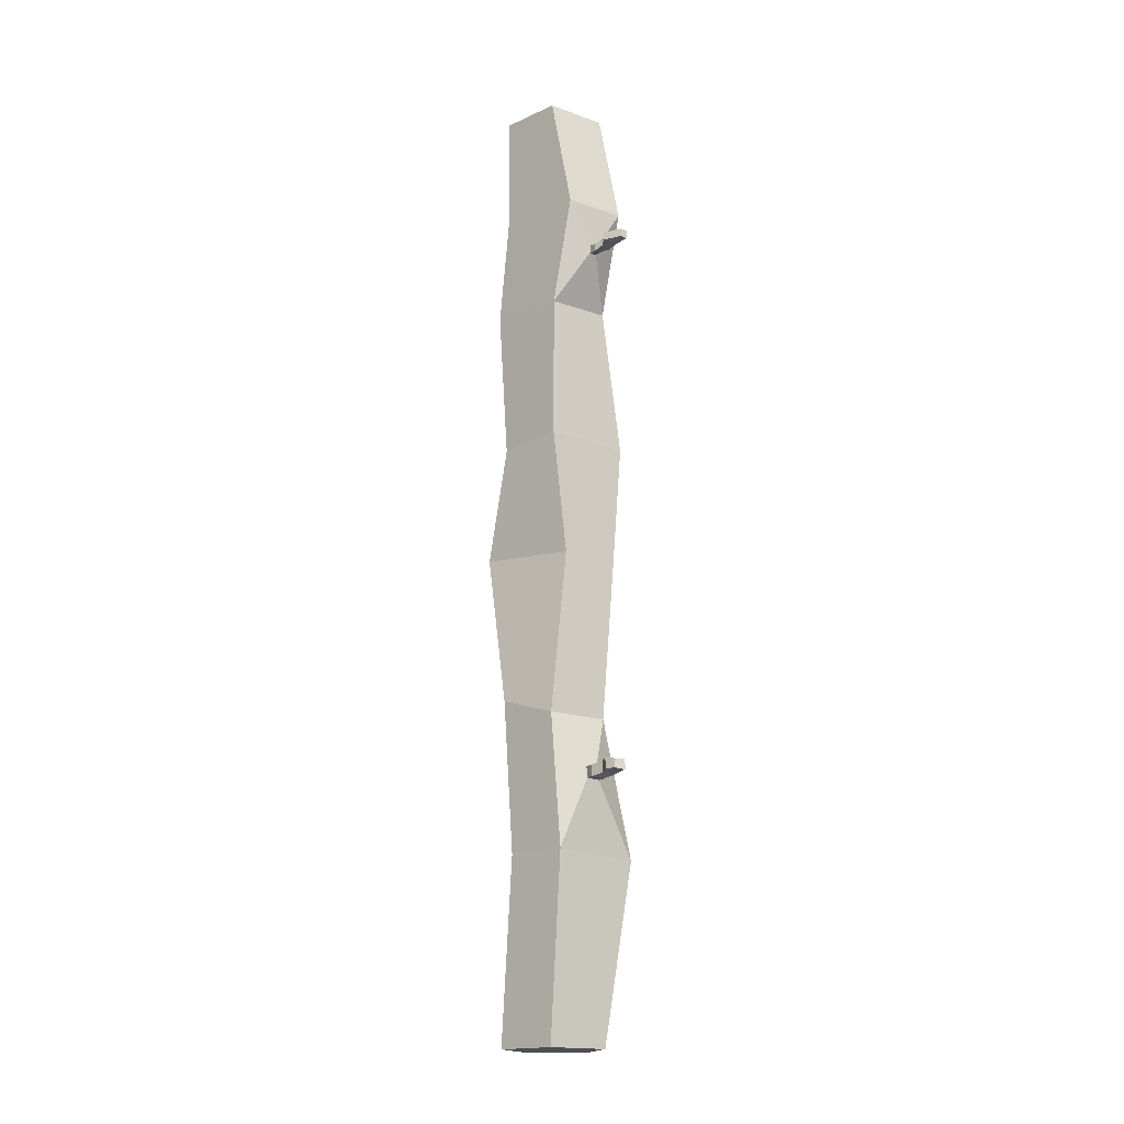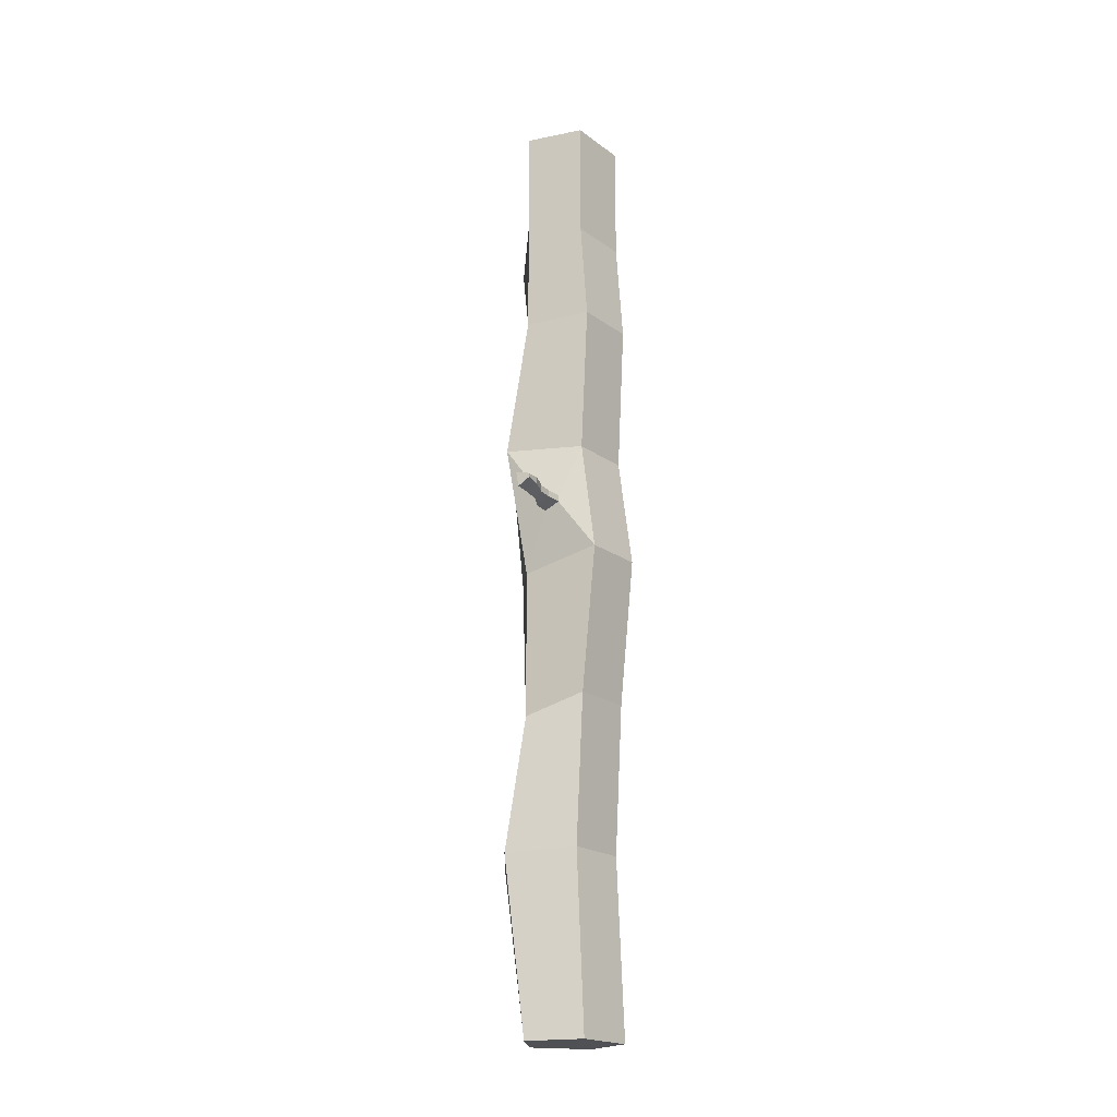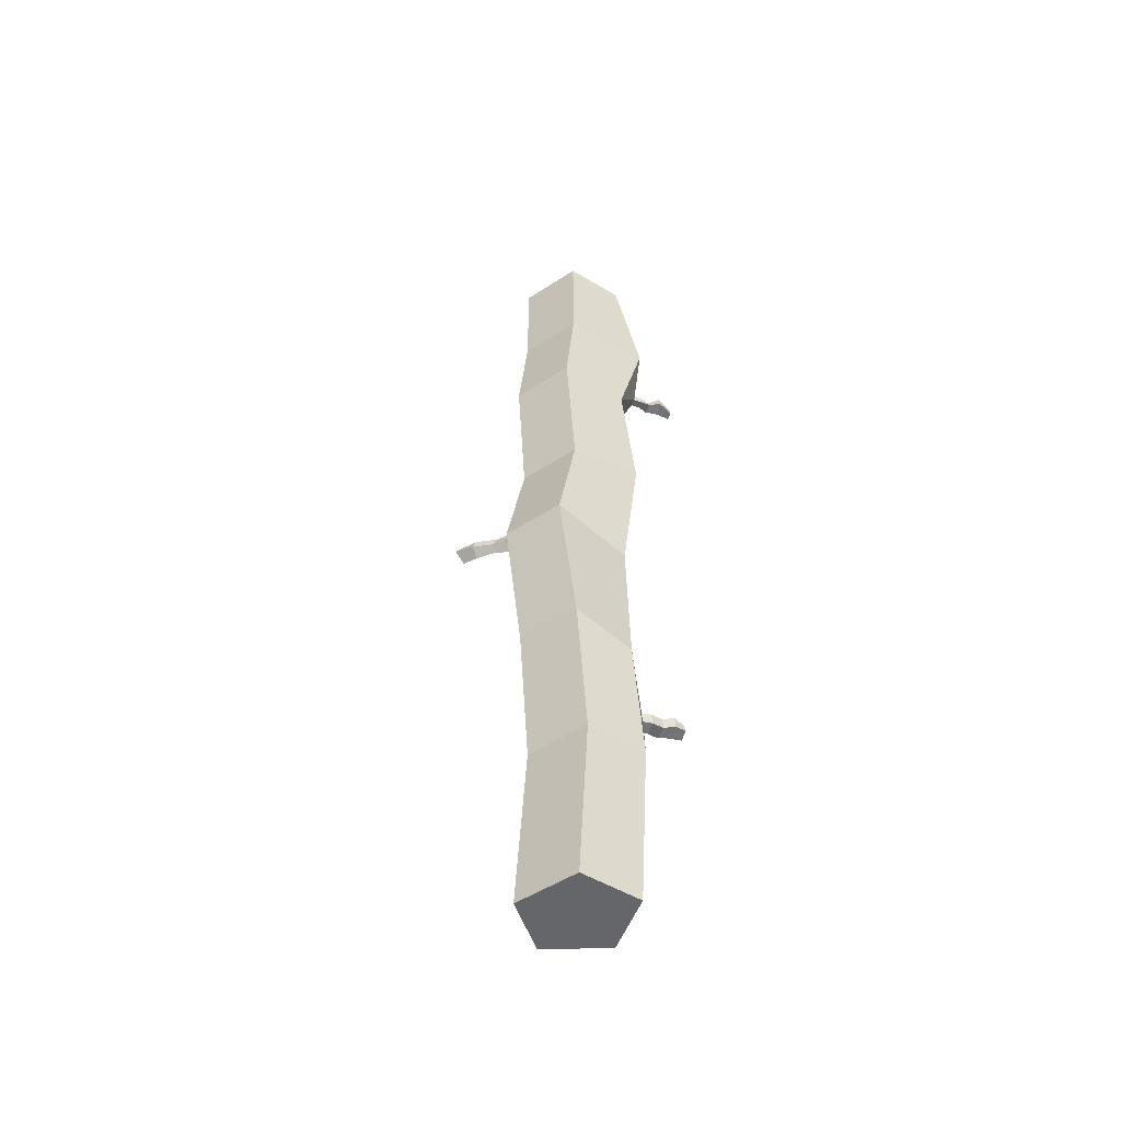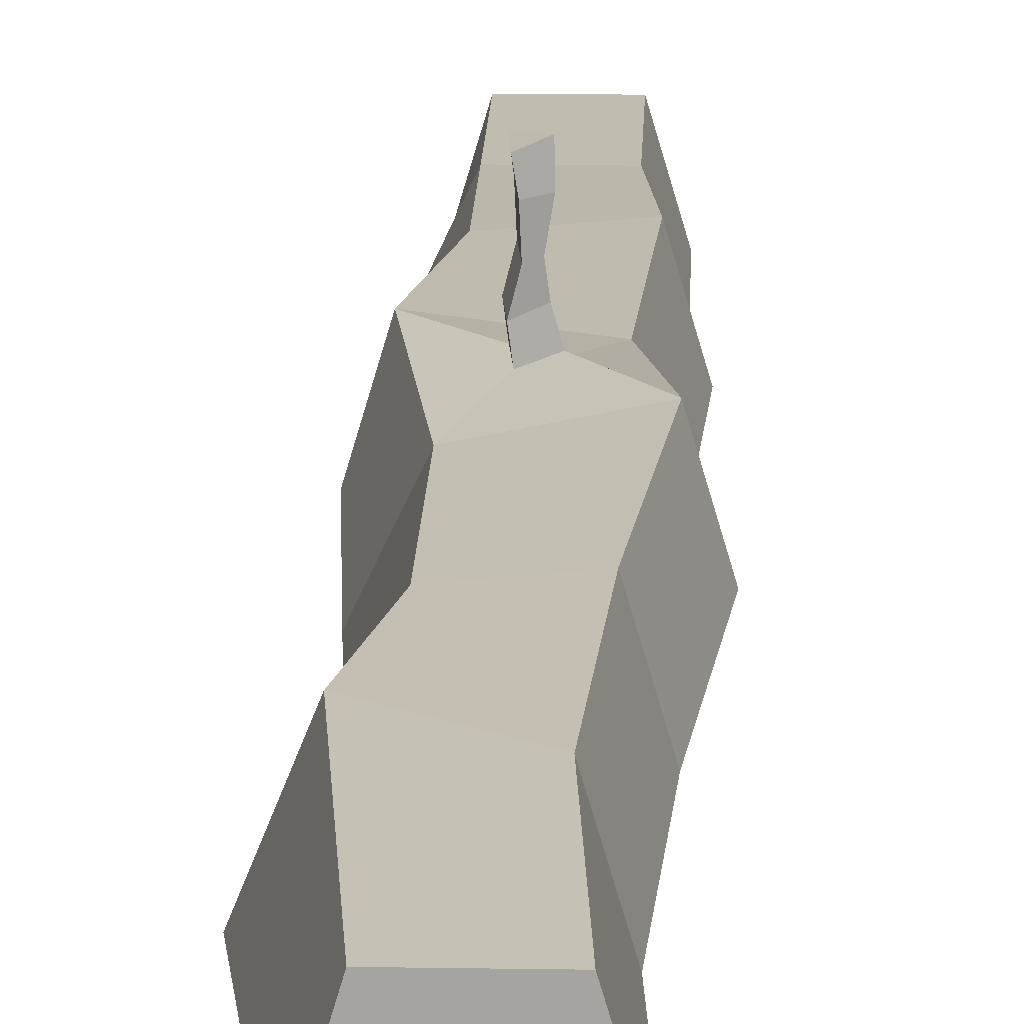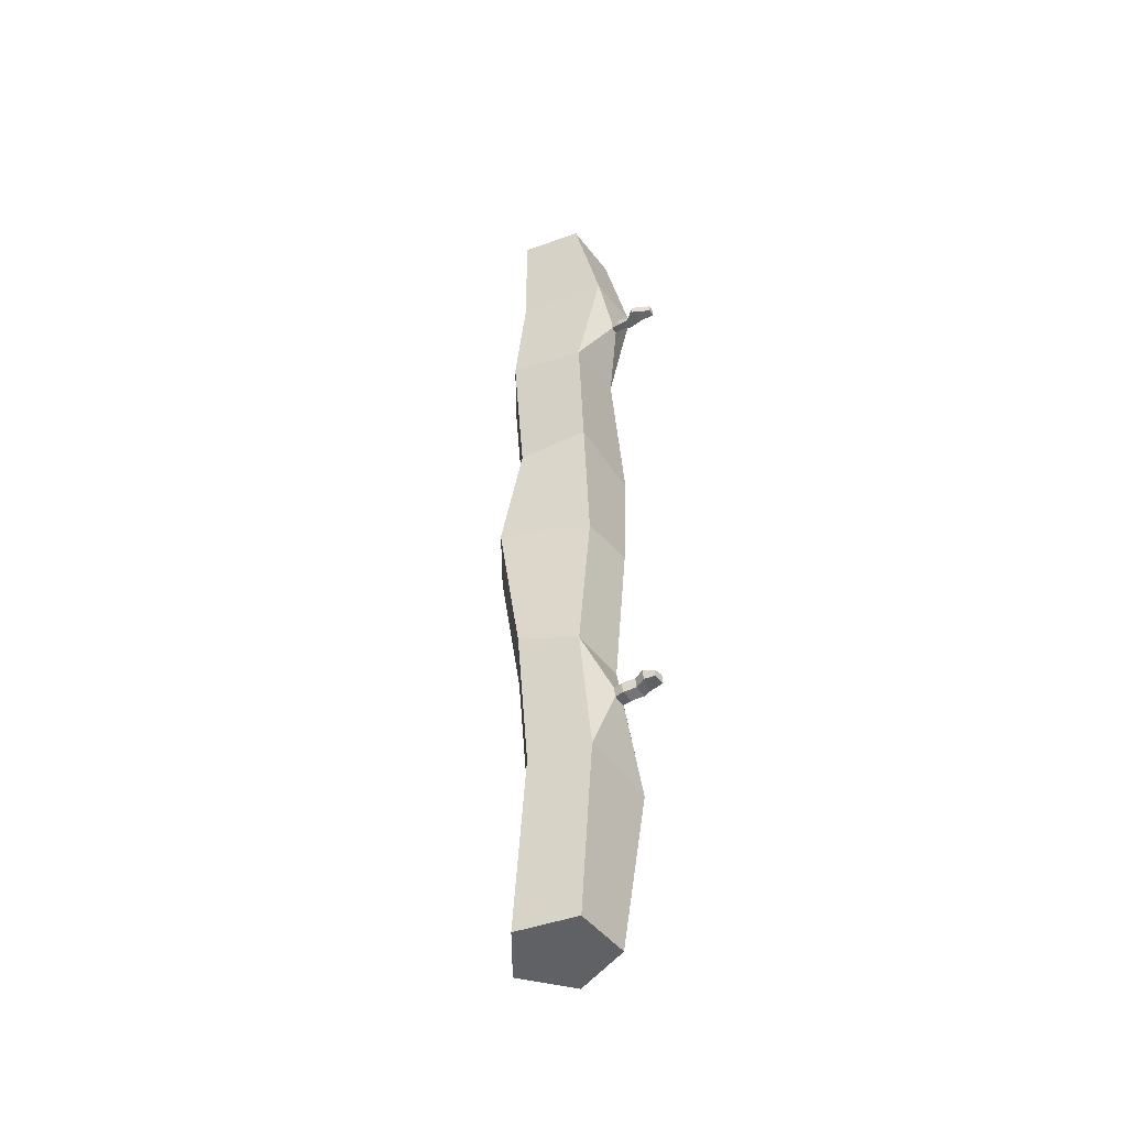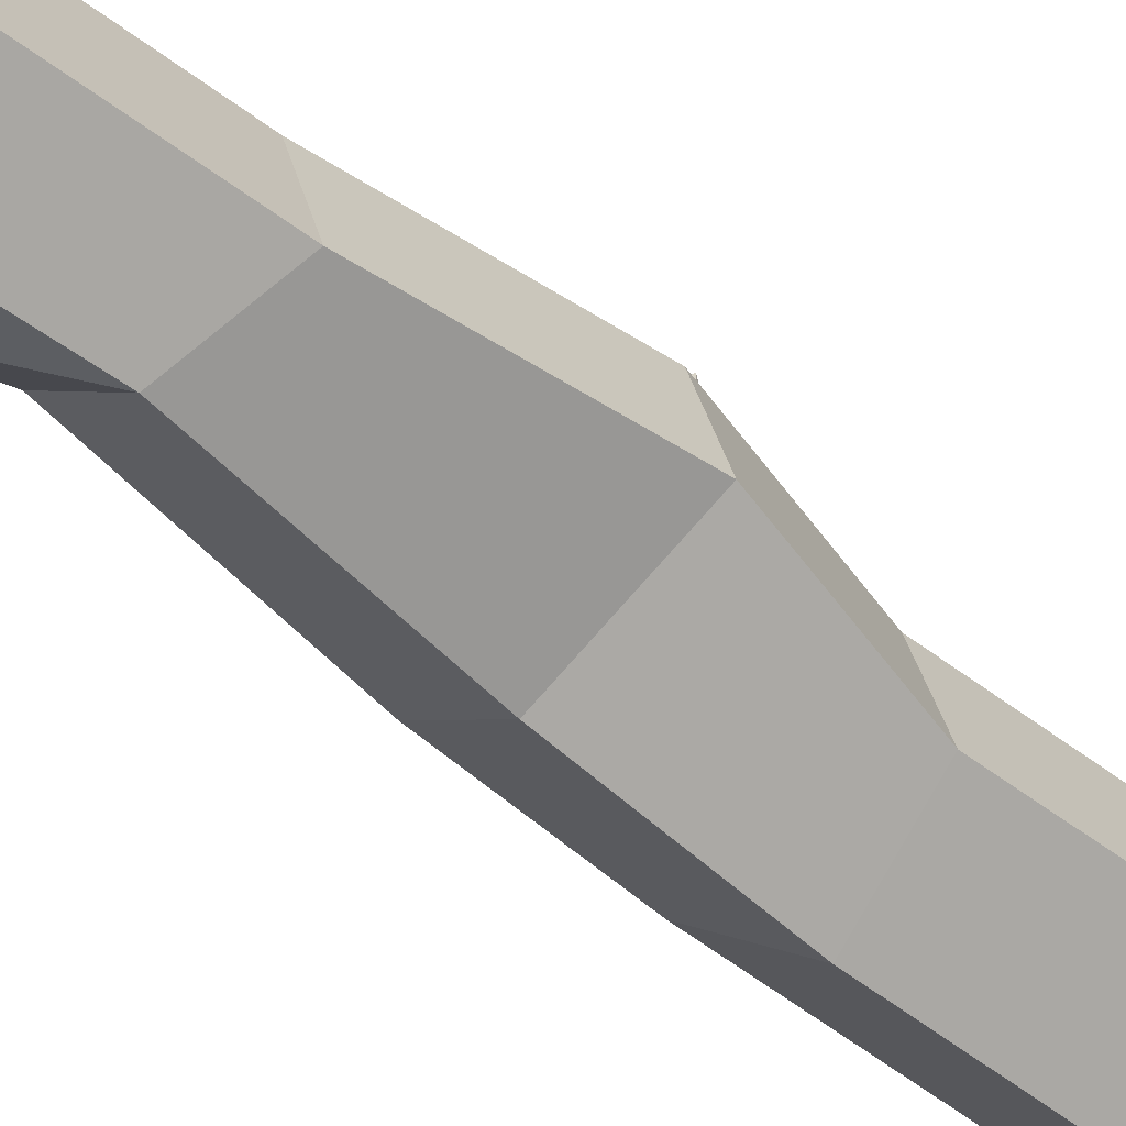
<metadata>
{"format":"obj","ext":"obj","renderer":"f3d","projection":"perspective","resolution":1024,"background":"white","views":[{"elev":-17.2,"azim":-176.7,"up":"+Y"},{"elev":-19.8,"azim":20.7,"up":"+Y"},{"elev":-51.8,"azim":108.5,"up":"+Y"},{"elev":16.4,"azim":1.9,"up":"+Z"},{"elev":-46.0,"azim":163.7,"up":"+Y"},{"elev":-47.1,"azim":43.2,"up":"+Z"}]}
</metadata>
<code>
o Cylinder
v 0 0.001204 -0.07579
v 0 1.667 -0.07331
v 0.06564 0.001204 -0.02342
v 0.06349 1.667 -0.02265
v 0.04057 0.001204 0.06131
v 0.03924 1.667 0.05931
v -0.04057 0.001204 0.06131
v -0.03924 1.667 0.05931
v -0.06564 0.001204 -0.02342
v -0.06349 1.667 -0.02265
v -0.0243 0.8181 -0.0846
v 0.1133 0.8247 -0.0105
v 0.01586 0.9129 0.09952
v -0.01195 0.9022 0.09138
v -0.1028 0.8136 -0.03373
v -0.06862 1.379 -0.1051
v 0.08332 1.458 -0.02973
v 0.05149 1.458 0.07782
v -0.05149 1.458 0.07782
v -0.07854 1.378 -0.09655
v 0.09849 1.278 -0.0198
v 0.06667 1.278 0.08775
v -0.05149 1.278 0.07782
v -0.07809 1.364 -0.09738
v -0.06818 1.364 -0.1059
v 0.08332 0.5718 -0.02973
v 0.05149 0.5718 0.07782
v -0.05149 0.5381 0.07782
v -0.07334 0.447 -0.07971
v -0.05782 0.447 -0.09209
v 0.06735 0.3119 -0.0406
v 0.03553 0.3119 0.06695
v -0.07954 0.303 0.09929
v -0.07721 0.4262 -0.07878
v -0.05918 0.4279 -0.09302
v 0.08332 1.021 -0.02973
v 0.01334 0.9275 0.09174
v -0.01553 0.9291 0.09888
v -0.1159 1.024 -0.01348
v -0.004818 1.023 -0.1182
v -0.08686 1.277 -0.03059
v -0.003544 1.277 -0.09706
v 0.08332 1.667 -0.02973
v 0 1.667 -0.09619
v 0.05149 1.667 0.07782
v -0.05149 1.667 0.07782
v -0.08332 1.667 -0.02973
v 0 0.001204 -0.09619
v 0.08332 0.001204 -0.02973
v 0.05149 0.001204 0.07782
v -0.05149 0.001204 0.07782
v -0.08332 0.001204 -0.02973
v 0.05149 1.021 0.07782
v 0.08143 0.8247 0.09705
v -0.08408 1.024 0.09407
v -0.05149 0.7944 0.07782
v 0.008001 0.928 0.1818
v 0.01052 0.9134 0.1896
v -0.01274 0.9296 0.1951
v -0.009172 0.9026 0.1876
v 0.008159 0.9131 0.1271
v -0.01573 0.9023 0.119
v 0.005638 0.9277 0.1193
v -0.0193 0.9293 0.1265
v 0.004484 0.9133 0.1533
v 0.001963 0.9278 0.1455
v -0.01108 0.9294 0.1589
v -0.007509 0.9025 0.1514
v 0.004939 0.9238 0.2154
v 0.009981 0.9137 0.2224
v -0.01459 0.9251 0.221
v -0.01354 0.9029 0.2143
v -0.01597 0.3119 -0.1071
v 0 0.5381 -0.09619
v -0.08332 0.5381 -0.02973
v -0.1273 0.3015 -0.01913
v -0.06737 0.4272 -0.1072
v -0.06601 0.4464 -0.1063
v -0.08153 0.4464 -0.09394
v -0.0854 0.4256 -0.09301
v -0.105 0.4327 -0.1512
v -0.1068 0.4485 -0.1477
v -0.1213 0.4503 -0.1386
v -0.1225 0.4315 -0.1398
v -0.08981 0.4523 -0.138
v -0.1053 0.4523 -0.1256
v -0.1084 0.4302 -0.1179
v -0.09116 0.4332 -0.1389
v -0.09983 0.4503 -0.1065
v -0.1037 0.4295 -0.1056
v -0.08432 0.4503 -0.1189
v -0.08567 0.4312 -0.1198
v -0.003544 1.277 -0.09706
v -0.03482 1.457 -0.1307
v -0.1181 1.457 -0.06424
v -0.08686 1.277 -0.03059
v -0.09042 1.365 -0.1317
v -0.09311 1.378 -0.1266
v -0.1034 1.377 -0.1201
v -0.1026 1.363 -0.1189
v -0.1242 1.366 -0.1642
v -0.1247 1.381 -0.1634
v -0.1346 1.38 -0.1548
v -0.1341 1.366 -0.1557
v -0.1042 1.379 -0.1371
v -0.1164 1.364 -0.1401
v -0.09383 1.366 -0.1513
v -0.09427 1.381 -0.1504
v -0.08922 1.364 -0.1103
v -0.07691 1.362 -0.1188
v -0.07736 1.376 -0.118
v -0.08727 1.376 -0.1094
f 94 44 43 17
f 17 43 45 18
f 18 45 46 19
f 19 46 47 95
f 95 47 44 94
f 75 15 11 74
f 28 56 15 75
f 27 54 56 28
f 26 12 54 27
f 74 11 12 26
f 110 109 100 97
f 23 19 95 96
f 22 18 19 23
f 21 17 18 22
f 93 94 17 21
f 40 93 21 36
f 36 21 22 53
f 53 22 23 55
f 55 23 96 39
f 39 96 93 40
f 73 74 26 31
f 31 26 27 32
f 32 27 28 33
f 33 28 75 76
f 35 34 80 77
f 52 76 73 48
f 51 33 76 52
f 50 32 33 51
f 49 31 32 50
f 48 73 31 49
f 15 39 40 11
f 56 55 39 15
f 68 65 58 60
f 12 36 53 54
f 11 40 36 12
f 93 96 23 21
f 2 4 43 44
f 4 6 45 43
f 6 8 46 45
f 8 10 47 46
f 10 2 44 47
f 3 1 48 49
f 5 3 49 50
f 7 5 50 51
f 9 7 51 52
f 1 9 52 48
f 37 13 54 53
f 14 38 55 56
f 13 14 56 54
f 38 37 53 55
f 57 59 71 69
f 65 66 57 58
f 66 67 59 57
f 67 68 60 59
f 38 14 62 64
f 37 38 64 63
f 13 37 63 61
f 14 13 61 62
f 64 62 68 67
f 63 64 67 66
f 61 63 66 65
f 62 61 65 68
f 70 69 71 72
f 59 60 72 71
f 60 58 70 72
f 58 57 69 70
f 35 30 74 73
f 30 29 75 74
f 29 34 76 75
f 34 35 73 76
f 86 85 82 83
f 29 30 78 79
f 34 29 79 80
f 30 35 77 78
f 84 83 82 81
f 87 86 83 84
f 85 88 81 82
f 88 87 84 81
f 92 90 87 88
f 91 92 88 85
f 90 89 86 87
f 89 91 85 86
f 79 78 91 89
f 80 79 89 90
f 78 77 92 91
f 77 80 90 92
f 25 16 94 93
f 16 20 95 94
f 20 24 96 95
f 24 25 93 96
f 106 105 103 104
f 112 111 98 99
f 109 112 99 100
f 111 110 97 98
f 104 103 102 101
f 108 107 101 102
f 107 106 104 101
f 105 108 102 103
f 99 98 108 105
f 97 100 106 107
f 98 97 107 108
f 100 99 105 106
f 16 25 110 111
f 24 20 112 109
f 20 16 111 112
f 25 24 109 110
f 4 2 10 8 6
f 1 3 5 7 9
l 41 42

</code>
